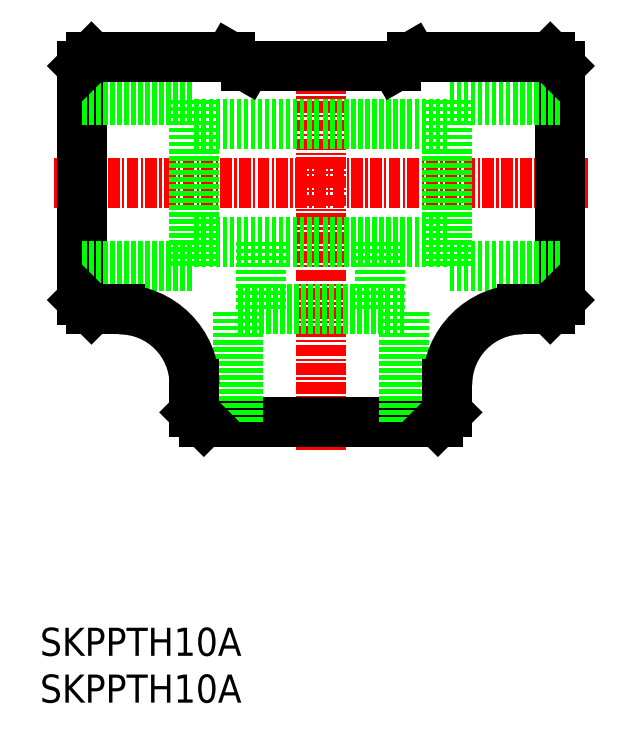
<metadata>
{"format":"dxf","ext":"dxf","renderer":"ezdxf+matplotlib","layout":"modelspace","background":"white","min_lineweight":24,"dpi":150}
</metadata>
<code>
0
SECTION
2
ENTITIES
0
INSERT
8
0
2
*U6
10
0
20
0
30
0
0
INSERT
8
0
2
*U7
10
0
20
0
30
0
0
LINE
8
CENTER
10
30
20
27
30
0
11
30
21
70
31
0
0
LINE
8
0
10
42.5
20
30
30
0
11
17.5
21
30
31
0
0
LINE
8
0
10
38.9
20
30
30
0
11
38.9
21
42
31
0
0
LINE
8
0
10
21.1
20
30
30
0
11
21.1
21
42
31
0
0
LINE
8
0
10
36.35
20
42
30
0
11
36.35
21
49.15
31
0
0
LINE
8
0
10
38.9
20
42
30
0
11
21.1
21
42
31
0
0
LINE
8
0
10
43.5
20
31
30
0
11
43.5
21
34
31
0
0
LINE
8
0
10
16.5
20
31
30
0
11
16.5
21
34
31
0
0
LINE
8
CENTER
10
58.5
20
55.5
30
0
11
1.5
21
55.5
31
0
0
LINE
8
0
10
55.5
20
68
30
0
11
55.5
21
43
31
0
0
LINE
8
0
10
55.5
20
64.4
30
0
11
43.5
21
64.4
31
0
0
LINE
8
0
10
55.5
20
46.6
30
0
11
43.5
21
46.6
31
0
0
LINE
8
0
10
43.5
20
61.85
30
0
11
30
21
61.85
31
0
0
LINE
8
0
10
43.5
20
49.15
30
0
11
30
21
49.15
31
0
0
LINE
8
0
10
43.5
20
64.4
30
0
11
43.5
21
46.6
31
0
0
LINE
8
0
10
54.5
20
69
30
0
11
39.73
21
69
31
0
0
LINE
8
0
10
54.5
20
42
30
0
11
51.5
21
42
31
0
0
LINE
8
0
10
38
20
68
30
0
11
30
21
68
31
0
0
ARC
8
0
10
51.5
20
34
30
0
40
8
50
90
51
180
0
LINE
8
0
10
38
20
68
30
0
11
39.73
21
69
31
0
0
LINE
8
0
10
55.5
20
68
30
0
11
54.5
21
69
31
0
0
LINE
8
0
10
55.5
20
43
30
0
11
54.5
21
42
31
0
0
LINE
8
0
10
43.5
20
31
30
0
11
42.5
21
30
31
0
0
LINE
8
0
10
17.5
20
30
30
0
11
16.5
21
31
31
0
0
LINE
8
0
10
23.65
20
42
30
0
11
23.65
21
49.15
31
0
0
LINE
8
0
10
4.5
20
68
30
0
11
4.5
21
43
31
0
0
LINE
8
0
10
4.5
20
64.4
30
0
11
16.5
21
64.4
31
0
0
LINE
8
0
10
4.5
20
46.6
30
0
11
16.5
21
46.6
31
0
0
LINE
8
0
10
16.5
20
61.85
30
0
11
30
21
61.85
31
0
0
LINE
8
0
10
16.5
20
49.15
30
0
11
30
21
49.15
31
0
0
LINE
8
0
10
16.5
20
64.4
30
0
11
16.5
21
46.6
31
0
0
LINE
8
0
10
5.5
20
69
30
0
11
20.27
21
69
31
0
0
LINE
8
0
10
4.5
20
68
30
0
11
5.5
21
69
31
0
0
LINE
8
0
10
22
20
68
30
0
11
30
21
68
31
0
0
LINE
8
0
10
5.5
20
42
30
0
11
8.5
21
42
31
0
0
LINE
8
0
10
4.5
20
43
30
0
11
5.5
21
42
31
0
0
LINE
8
0
10
22
20
68
30
0
11
20.27
21
69
31
0
0
ARC
8
0
10
8.5
20
34
30
0
40
8
50
0
51
90
0
ENDSEC
0
EOF

</code>
